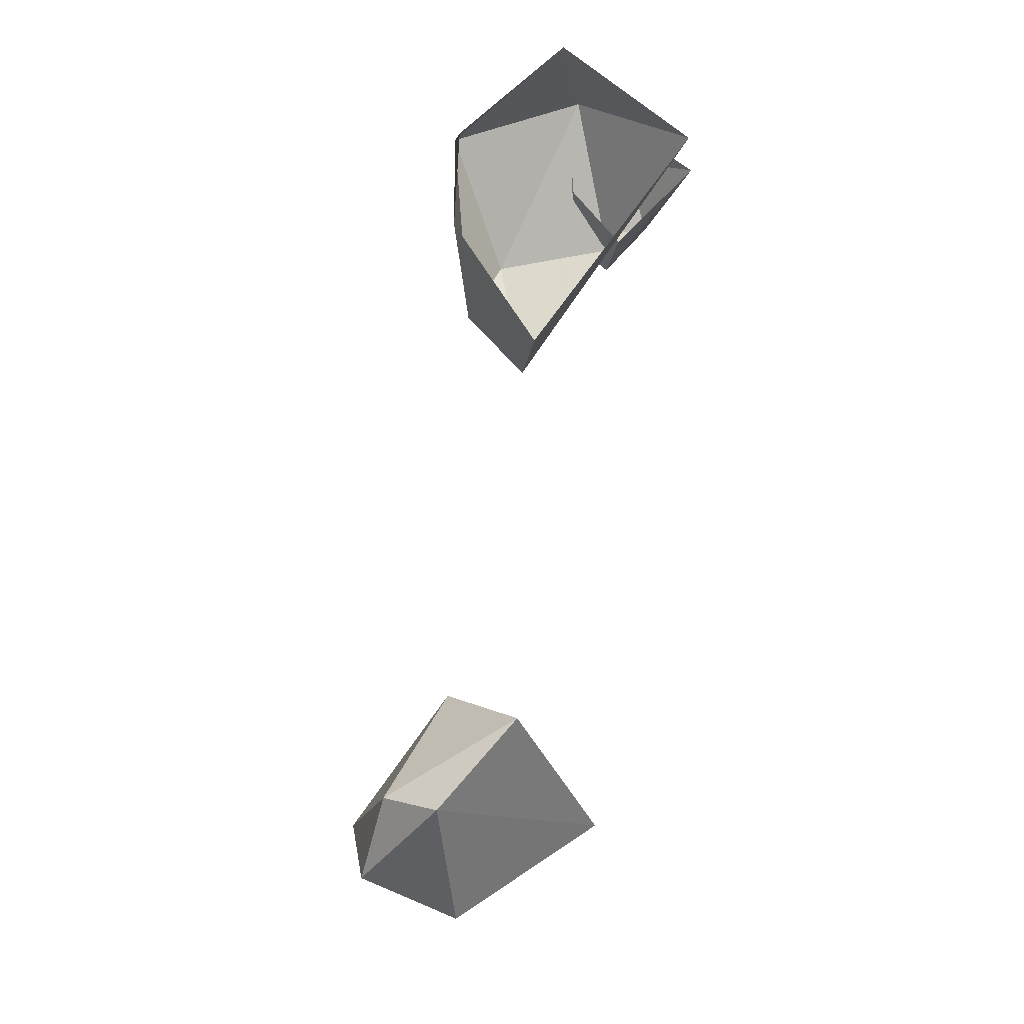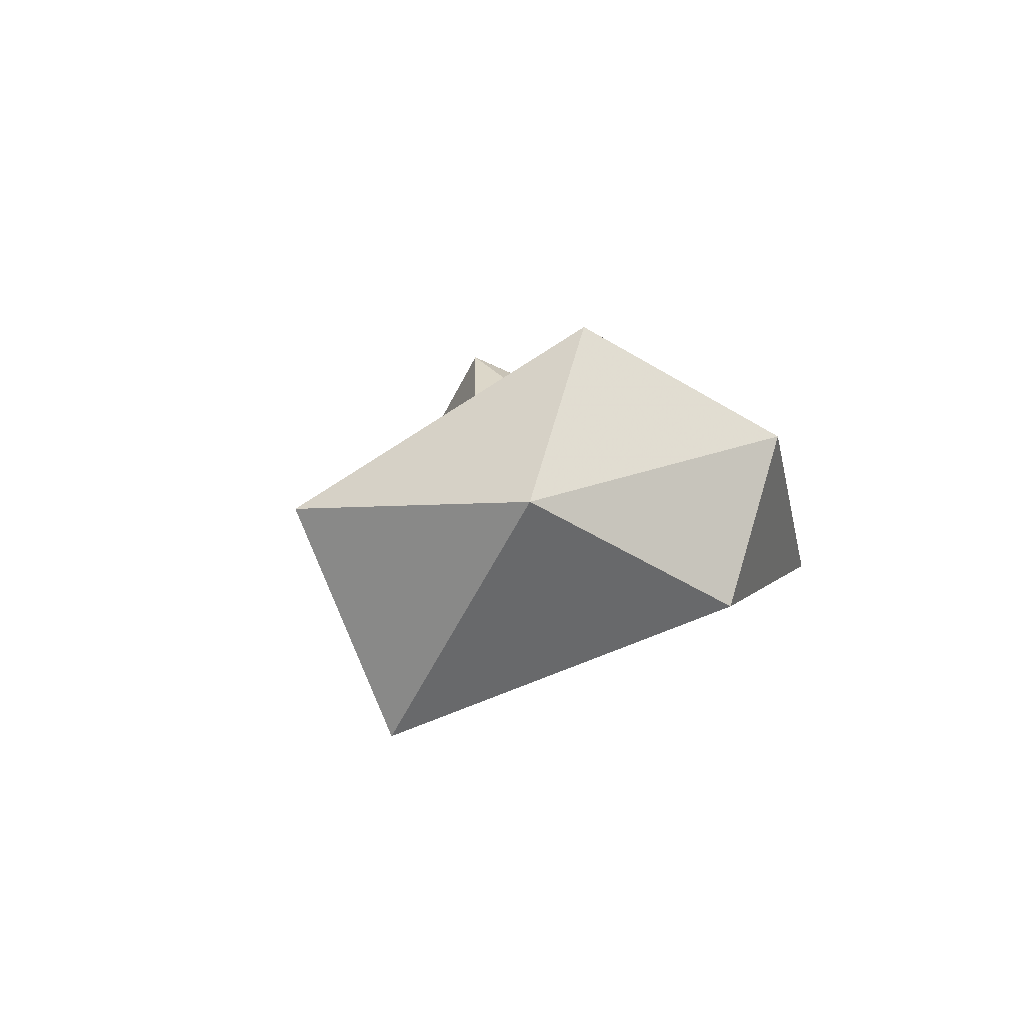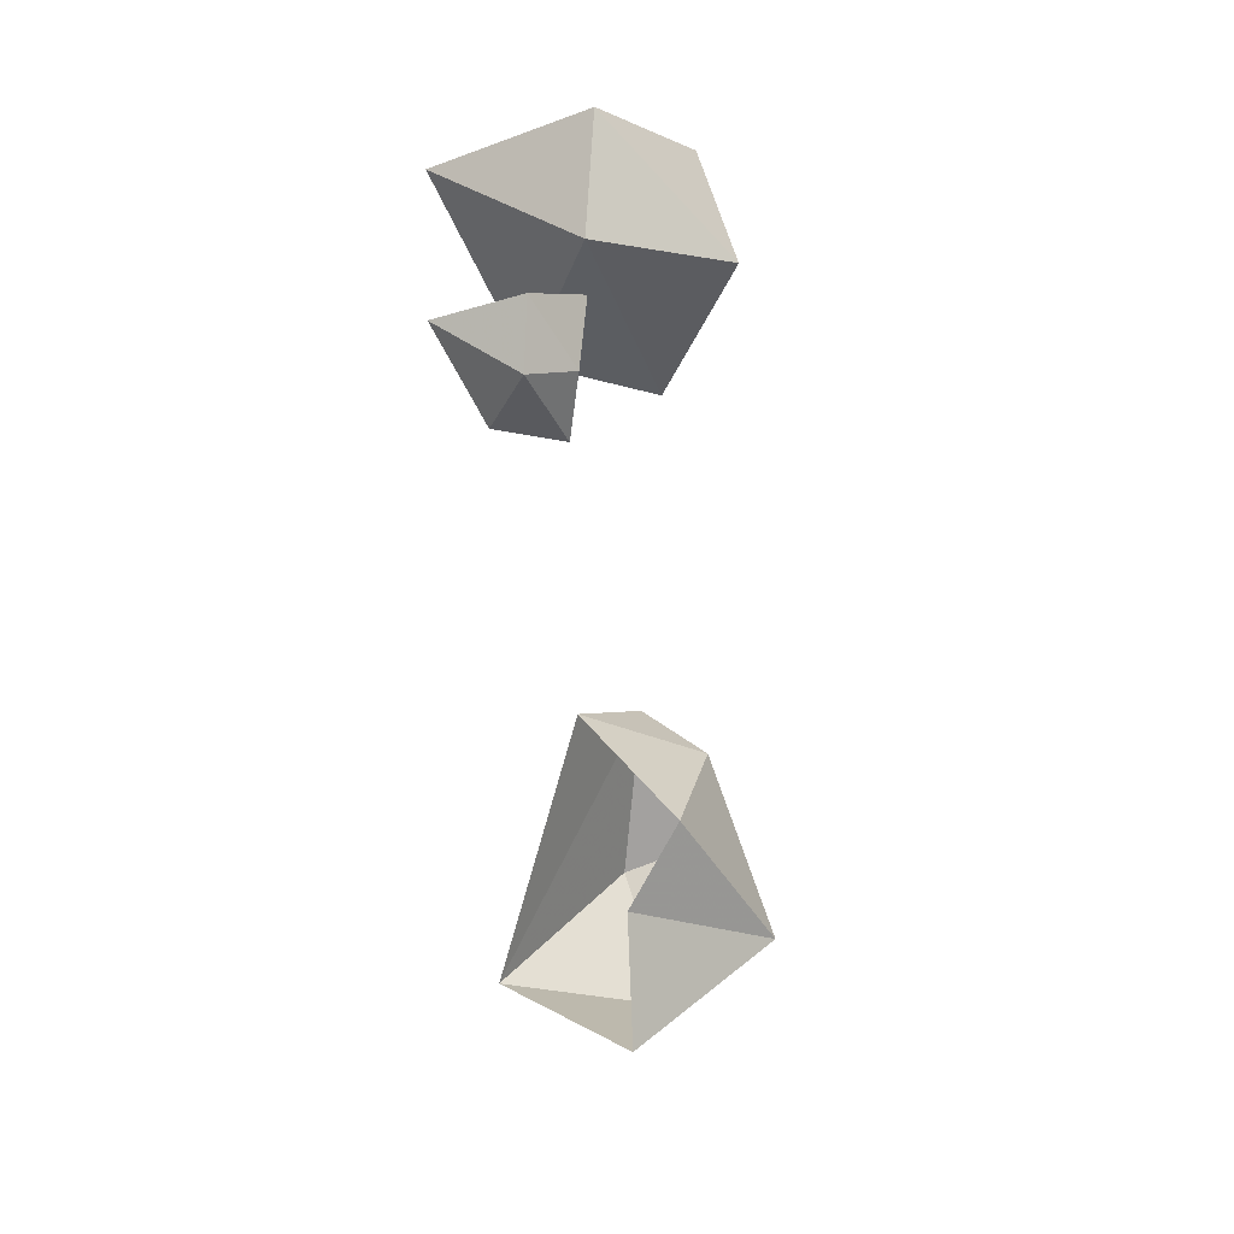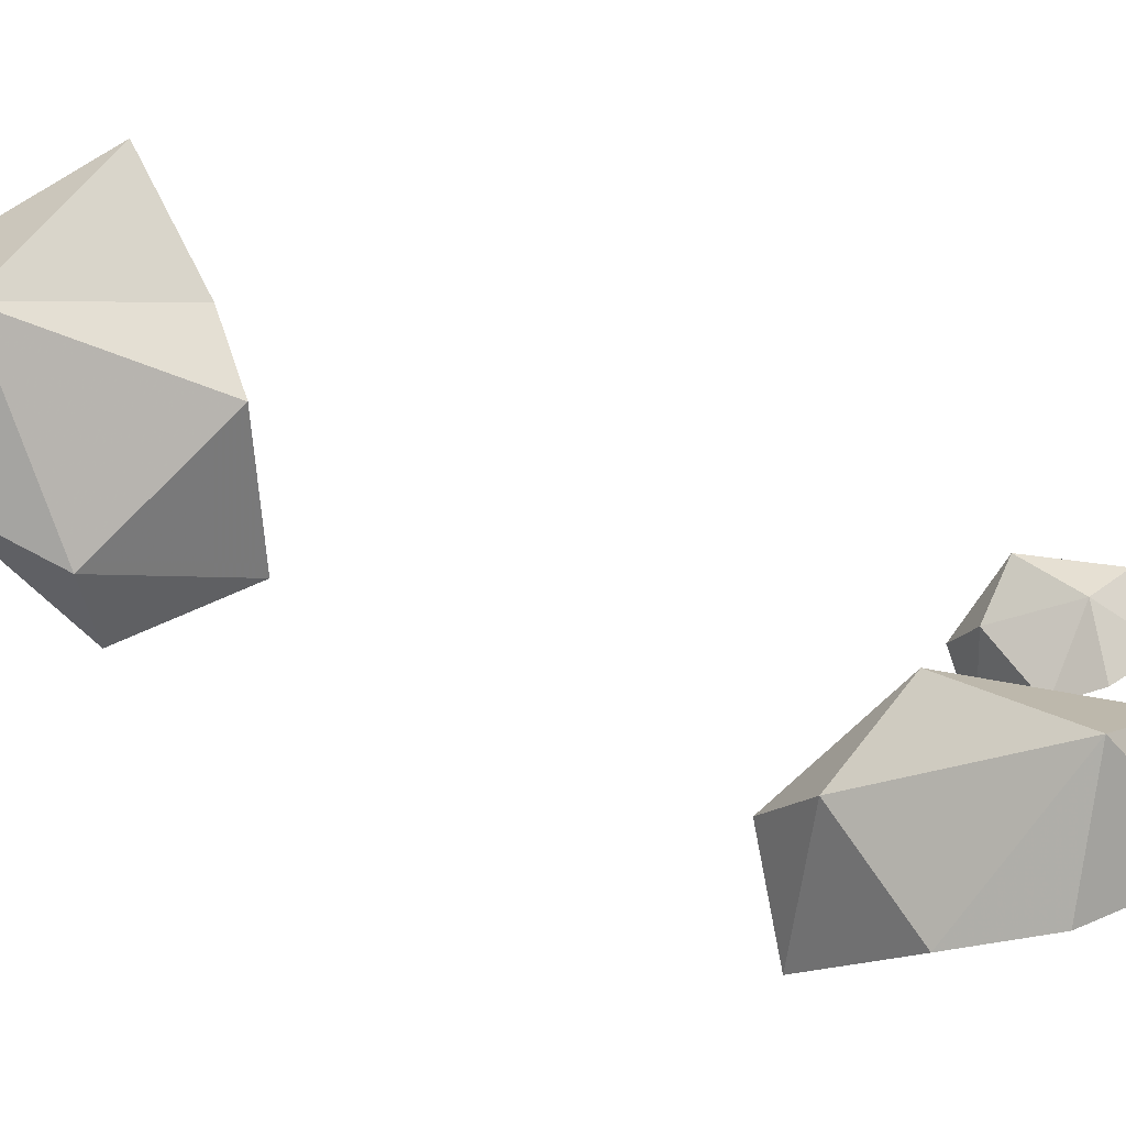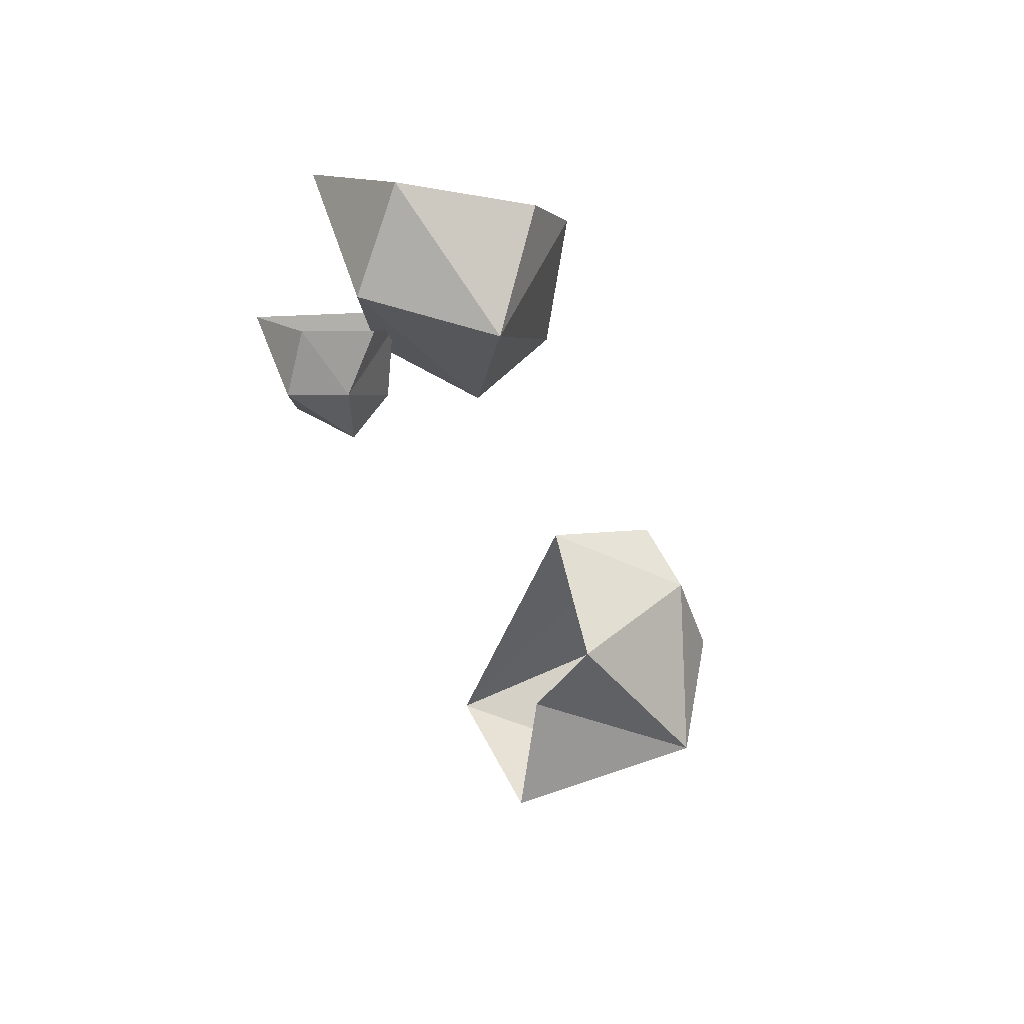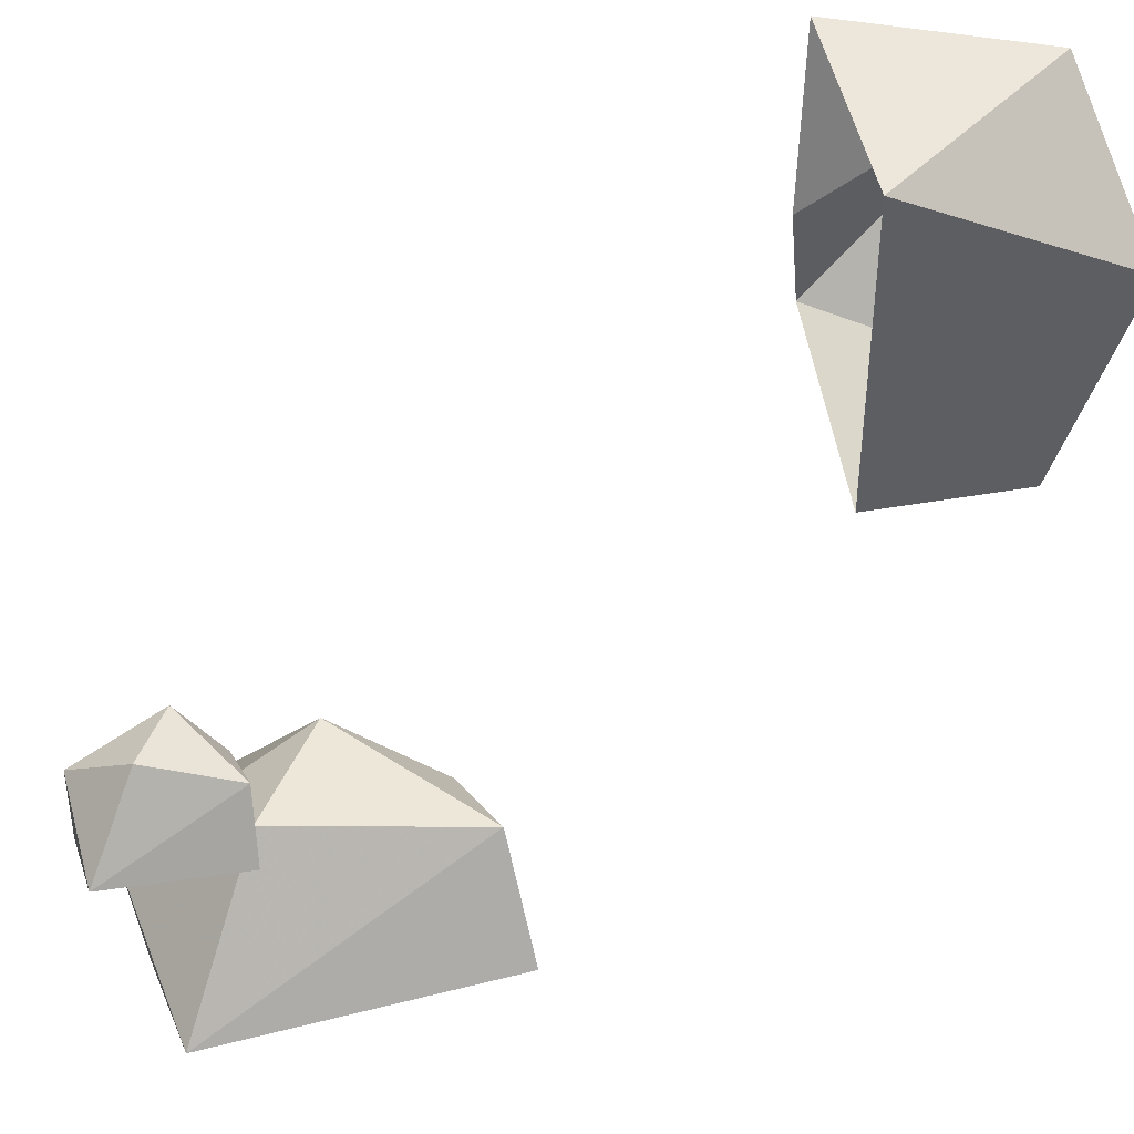
<metadata>
{"format":"obj","ext":"obj","renderer":"f3d","projection":"perspective","resolution":1024,"background":"white","views":[{"elev":40.8,"azim":-67.0,"up":"+Z"},{"elev":1.9,"azim":-162.1,"up":"+Y"},{"elev":18.5,"azim":101.2,"up":"+Z"},{"elev":77.7,"azim":-45.3,"up":"+Y"},{"elev":37.7,"azim":133.8,"up":"+Z"},{"elev":-54.7,"azim":159.6,"up":"+Y"}]}
</metadata>
<code>
g polySurface186
v -41.99 -105.5 -333.5
v -220.7 -22.9 -157.8
v -120.7 -56.26 -126.1
v -215.9 -36.12 -307
v -232.4 50.12 -271.7
v -204.5 37.47 -185.9
v -134.7 18.63 -388.5
v -142.5 106 -321.9
v -120.7 -56.26 -126.1
v -204.5 37.47 -185.9
v -65.4 37.67 -188.5
v -220.7 -22.9 -157.8
v -142.5 106 -321.9
v -33.02 1.887 -255.4
v 0.4675 12.98 -360.5
v -134.7 18.63 -388.5
v -41.99 -105.5 -333.5
v -215.9 -36.12 -307
v -232.4 50.12 -271.7
v 115.3 -106 342.7
v -26.01 -20.39 179.1
v -75.82 -51.12 253.7
v 118.2 -38.17 215.8
v 182.3 15.58 311.9
v 136.7 12.45 388.5
v 90.17 48.79 191.1
v 0.05322 39.38 200.2
v 122 104.8 289
v -75.82 -51.12 253.7
v 0.05322 39.38 200.2
v -19.93 41.55 303.8
v -26.01 -20.39 179.1
v 122 104.8 289
v 39.26 62.25 349.5
v 136.7 12.45 388.5
v 182.3 15.58 311.9
v 90.17 48.79 191.1
v 200.8 -83.37 259.7
v 128.8 -34.75 188.1
v 106.9 -52.47 235
v 198.8 -44.51 190.1
v 232.4 -13.16 234.7
v 212.7 -14.96 282.1
v 185 5.495 180.3
v 142.1 -0.1777 196.5
v 106.9 -52.47 235
v 142.1 -0.1777 196.5
v 135.4 1.201 255.5
v 128.8 -34.75 188.1
v 195.2 14.07 229.8
v 165.1 13.39 273
v 212.7 -14.96 282.1
v 232.4 -13.16 234.7
v 185 5.495 180.3
g polySurface186_0
f 3 2 1
f 2 4 1
f 5 4 2
f 6 5 2
f 7 4 5
f 7 5 8
f 11 10 9
f 10 12 9
f 13 10 11
f 14 13 11
f 15 13 14
f 15 16 13
f 17 16 15
f 18 16 17
f 13 19 10
f 22 21 20
f 21 23 20
f 23 24 20
f 20 24 25
f 26 23 21
f 24 23 26
f 27 26 21
f 24 26 28
f 31 30 29
f 30 32 29
f 33 30 31
f 34 33 31
f 35 33 34
f 35 36 33
f 33 37 30
f 40 39 38
f 39 41 38
f 41 42 38
f 38 42 43
f 44 41 39
f 42 41 44
f 45 44 39
f 48 47 46
f 47 49 46
f 50 47 48
f 51 50 48
f 52 50 51
f 52 53 50
f 50 54 47
f 53 54 50

</code>
